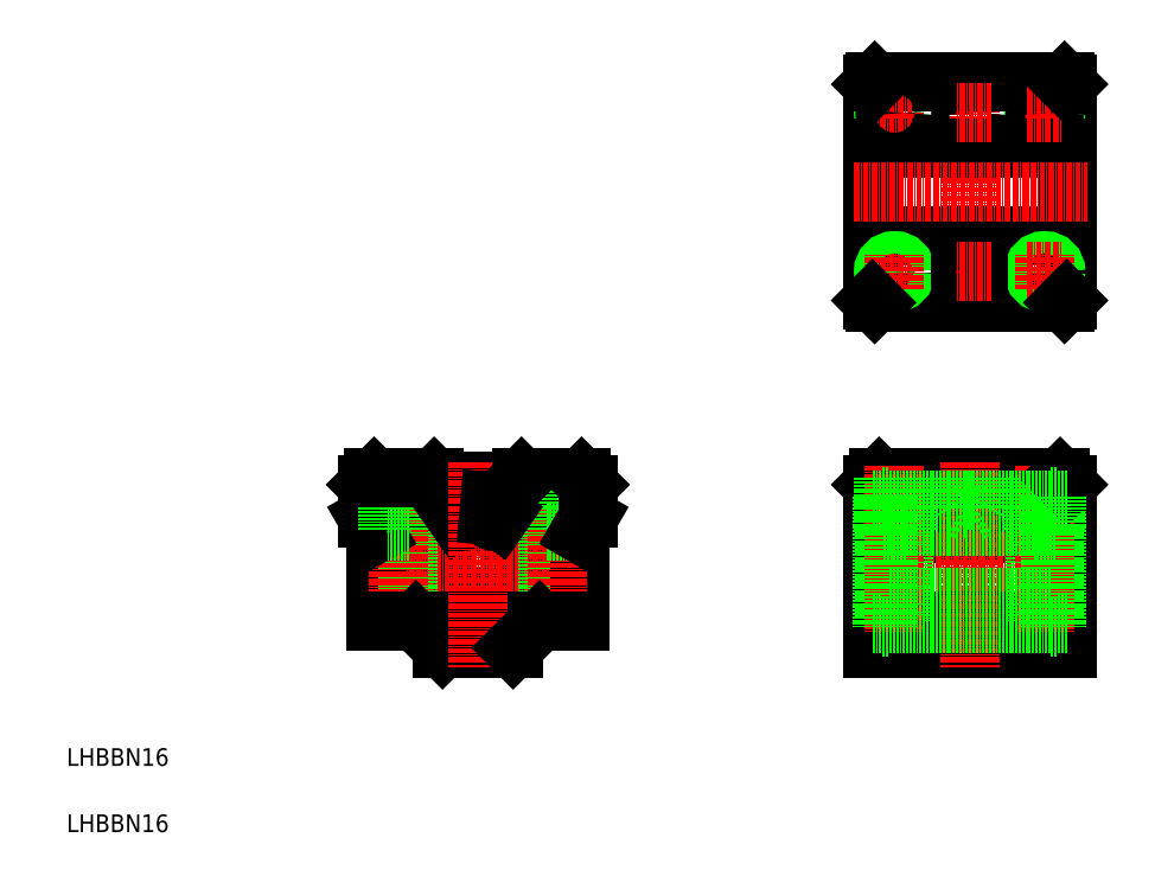
<metadata>
{"format":"dxf","ext":"dxf","renderer":"ezdxf+matplotlib","layout":"modelspace","background":"white","min_lineweight":24,"dpi":150}
</metadata>
<code>
0
SECTION
2
ENTITIES
0
TEXT
8
0
10
10
20
10
30
0
40
4
1
LHBBN16
0
TEXT
8
0
10
10
20
25
30
0
40
4
1
LHBBN16
0
CIRCLE
8
0
10
103.2
20
71.22
30
0
40
14
0
LINE
8
0
10
95.15
20
51.72
30
0
11
111.2
21
51.72
31
0
0
ARC
8
0
10
103.2
20
71.82
30
0
40
11.65
50
117.9
51
62.06
0
ARC
8
0
10
103.2
20
71.22
30
0
40
12.85
50
78.11
51
101.9
0
CIRCLE
8
0
10
103.2
20
71.22
30
0
40
8
0
LINE
8
0
10
94.1
20
89.37
30
0
11
112.2
21
89.37
31
0
0
LINE
8
CENTER
10
75.59
20
71.22
30
0
11
130
21
71.22
31
0
0
LINE
8
0
10
83
20
90.22
30
0
11
83
21
57.72
31
0
0
LINE
8
0
10
80.15
20
77.76
30
0
11
80.15
21
57.72
31
0
0
LINE
8
0
10
87.3
20
90.22
30
0
11
87.3
21
57.72
31
0
0
LINE
8
CENTER
10
85.15
20
93.08
30
0
11
85.15
21
55.08
31
0
0
LINE
8
0
10
95.15
20
51.72
30
0
11
89.15
21
57.72
31
0
0
LINE
8
0
10
89.15
20
57.72
30
0
11
80.15
21
57.72
31
0
0
LINE
8
0
10
80.15
20
77.76
30
0
11
78.15
21
81.22
31
0
0
LINE
8
0
10
78.15
20
88.72
30
0
11
79.65
21
90.22
31
0
0
LINE
8
0
10
78.15
20
88.72
30
0
11
78.15
21
81.22
31
0
0
LINE
8
0
10
82.65
20
90.22
30
0
11
82.65
21
78.22
31
0
0
LINE
8
0
10
87.65
20
90.22
30
0
11
87.65
21
78.22
31
0
0
LINE
8
0
10
82.65
20
78.22
30
0
11
87.65
21
78.22
31
0
0
ARC
8
0
10
99.49
20
81.64
30
0
40
1.2
50
215
51
5.021
0
LINE
8
0
10
100.7
20
81.75
30
0
11
100.4
21
84.95
31
0
0
CIRCLE
8
0
10
99.28
20
82.4
30
0
40
0.85
0
LINE
8
0
10
98.51
20
80.96
30
0
11
97.7
21
82.12
31
0
0
LINE
8
0
10
79.65
20
90.22
30
0
11
93.25
21
90.22
31
0
0
LINE
8
0
10
94.1
20
89.37
30
0
11
93.25
21
90.22
31
0
0
LINE
8
0
10
119
20
90.22
30
0
11
119
21
57.72
31
0
0
LINE
8
0
10
123.3
20
90.22
30
0
11
123.3
21
57.72
31
0
0
LINE
8
0
10
126.2
20
77.76
30
0
11
126.2
21
57.72
31
0
0
LINE
8
CENTER
10
103.2
20
93.76
30
0
11
103.2
21
47.36
31
0
0
LINE
8
CENTER
10
121.2
20
93.08
30
0
11
121.2
21
55.08
31
0
0
LINE
8
0
10
117.2
20
57.72
30
0
11
126.2
21
57.72
31
0
0
LINE
8
0
10
111.2
20
51.72
30
0
11
117.2
21
57.72
31
0
0
LINE
8
0
10
126.7
20
90.22
30
0
11
113.1
21
90.22
31
0
0
LINE
8
0
10
118.7
20
90.22
30
0
11
118.7
21
78.22
31
0
0
LINE
8
0
10
123.7
20
90.22
30
0
11
123.7
21
78.22
31
0
0
ARC
8
0
10
106.8
20
81.64
30
0
40
1.2
50
175
51
325
0
LINE
8
0
10
107.8
20
80.96
30
0
11
108.6
21
82.12
31
0
0
LINE
8
0
10
105.6
20
81.75
30
0
11
105.9
21
84.95
31
0
0
CIRCLE
8
0
10
107
20
82.4
30
0
40
0.85
0
LINE
8
0
10
123.7
20
78.22
30
0
11
118.7
21
78.22
31
0
0
LINE
8
0
10
112.2
20
89.37
30
0
11
113.1
21
90.22
31
0
0
LINE
8
0
10
128.2
20
88.72
30
0
11
128.2
21
81.22
31
0
0
LINE
8
0
10
126.2
20
77.76
30
0
11
128.2
21
81.22
31
0
0
LINE
8
0
10
128.2
20
88.72
30
0
11
126.7
21
90.22
31
0
0
LINE
8
0
10
192.6
20
51.72
30
0
11
236.6
21
51.72
31
0
0
LINE
8
0
10
192.6
20
57.72
30
0
11
236.6
21
57.72
31
0
0
LINE
8
0
10
192.6
20
81.22
30
0
11
236.6
21
81.22
31
0
0
LINE
8
0
10
194.1
20
90.22
30
0
11
235.1
21
90.22
31
0
0
LINE
8
0
10
192.6
20
88.72
30
0
11
236.6
21
88.72
31
0
0
LINE
8
0
10
192.6
20
77.76
30
0
11
236.6
21
77.76
31
0
0
LINE
8
CENTER
10
188.9
20
71.22
30
0
11
240.9
21
71.22
31
0
0
LINE
8
0
10
192.6
20
88.72
30
0
11
192.6
21
51.72
31
0
0
LINE
8
0
10
192.6
20
88.72
30
0
11
194.1
21
90.22
31
0
0
LINE
8
0
10
195.4
20
90.22
30
0
11
195.4
21
57.72
31
0
0
LINE
8
0
10
236.6
20
88.72
30
0
11
236.6
21
51.72
31
0
0
LINE
8
0
10
229.4
20
90.22
30
0
11
229.4
21
57.72
31
0
0
LINE
8
0
10
199.7
20
90.22
30
0
11
199.7
21
57.72
31
0
0
LINE
8
0
10
233.7
20
90.22
30
0
11
233.7
21
57.72
31
0
0
LINE
8
CENTER
10
197.6
20
93.08
30
0
11
197.6
21
55.08
31
0
0
LINE
8
CENTER
10
231.6
20
93.08
30
0
11
231.6
21
55.08
31
0
0
LINE
8
0
10
195.1
20
90.22
30
0
11
195.1
21
78.22
31
0
0
LINE
8
0
10
200.1
20
90.22
30
0
11
200.1
21
78.22
31
0
0
LINE
8
0
10
200.1
20
78.22
30
0
11
195.1
21
78.22
31
0
0
LINE
8
0
10
197.6
20
78.22
30
0
11
197.6
21
78.22
31
0
0
LINE
8
0
10
198.8
20
78.22
30
0
11
198.8
21
78.22
31
0
0
LINE
8
0
10
229.1
20
90.22
30
0
11
229.1
21
78.22
31
0
0
LINE
8
0
10
234.1
20
90.22
30
0
11
234.1
21
78.22
31
0
0
LINE
8
0
10
229.1
20
78.22
30
0
11
234.1
21
78.22
31
0
0
LINE
8
0
10
236.6
20
88.72
30
0
11
235.1
21
90.22
31
0
0
LINE
8
0
10
192.6
20
130.5
30
0
11
192.6
21
179.5
31
0
0
LINE
8
0
10
236.6
20
130.5
30
0
11
236.6
21
179.5
31
0
0
CIRCLE
8
0
10
197.6
20
173
30
0
40
2.5
0
CIRCLE
8
0
10
231.6
20
173
30
0
40
2.5
0
LINE
8
CENTER
10
231.6
20
177
30
0
11
231.6
21
169
31
0
0
LINE
8
CENTER
10
197.6
20
177
30
0
11
197.6
21
169
31
0
0
LINE
8
CENTER
10
214.6
20
124.9
30
0
11
214.6
21
185.7
31
0
0
LINE
8
0
10
193.1
20
130
30
0
11
236.1
21
130
31
0
0
LINE
8
0
10
192.6
20
164.9
30
0
11
236.6
21
164.9
31
0
0
LINE
8
0
10
192.6
20
145.1
30
0
11
236.6
21
145.1
31
0
0
LINE
8
CENTER
10
188.4
20
155
30
0
11
241.2
21
155
31
0
0
LINE
8
CENTER
10
201.6
20
137
30
0
11
193.6
21
137
31
0
0
CIRCLE
8
0
10
231.6
20
137
30
0
40
2.15
0
CIRCLE
8
0
10
197.6
20
137
30
0
40
2.15
0
CIRCLE
8
0
10
197.6
20
137
30
0
40
2.5
0
CIRCLE
8
0
10
231.6
20
137
30
0
40
2.5
0
LINE
8
CENTER
10
231.6
20
133
30
0
11
231.6
21
141
31
0
0
LINE
8
CENTER
10
197.6
20
133
30
0
11
197.6
21
141
31
0
0
LINE
8
CENTER
10
227.6
20
137
30
0
11
235.6
21
137
31
0
0
LINE
8
0
10
193.1
20
180
30
0
11
236.1
21
180
31
0
0
LINE
8
CENTER
10
201.6
20
173
30
0
11
193.6
21
173
31
0
0
CIRCLE
8
0
10
197.6
20
173
30
0
40
2.15
0
CIRCLE
8
0
10
231.6
20
173
30
0
40
2.15
0
LINE
8
CENTER
10
227.6
20
173
30
0
11
235.6
21
173
31
0
0
LINE
8
CENTER
10
214.6
20
93.76
30
0
11
214.6
21
47.36
31
0
0
LINE
8
0
10
232.9
20
57.22
30
0
11
196.2
21
57.22
31
0
0
LINE
8
0
10
232.9
20
63.22
30
0
11
196.2
21
63.22
31
0
0
LINE
8
0
10
232.9
20
79.22
30
0
11
196.2
21
79.22
31
0
0
LINE
8
0
10
232.9
20
85.22
30
0
11
196.2
21
85.22
31
0
0
LINE
8
0
10
194.8
20
85.92
30
0
11
194.8
21
56.52
31
0
0
LINE
8
0
10
196.2
20
85.92
30
0
11
196.2
21
56.52
31
0
0
LINE
8
0
10
192.6
20
57.22
30
0
11
194.8
21
57.22
31
0
0
LINE
8
0
10
194.8
20
56.52
30
0
11
196.2
21
56.52
31
0
0
LINE
8
0
10
192.6
20
85.22
30
0
11
194.8
21
85.22
31
0
0
LINE
8
0
10
194.8
20
85.92
30
0
11
196.2
21
85.92
31
0
0
LINE
8
0
10
232.9
20
85.92
30
0
11
232.9
21
56.52
31
0
0
LINE
8
0
10
234.3
20
85.92
30
0
11
234.3
21
56.52
31
0
0
LINE
8
0
10
234.3
20
56.52
30
0
11
232.9
21
56.52
31
0
0
LINE
8
0
10
236.6
20
57.22
30
0
11
234.3
21
57.22
31
0
0
LINE
8
0
10
234.3
20
85.92
30
0
11
232.9
21
85.92
31
0
0
LINE
8
0
10
236.6
20
85.22
30
0
11
234.3
21
85.22
31
0
0
LINE
8
0
10
193.1
20
180
30
0
11
192.6
21
179.5
31
0
0
LINE
8
0
10
236.1
20
180
30
0
11
236.6
21
179.5
31
0
0
LINE
8
0
10
236.6
20
130.5
30
0
11
236.1
21
130
31
0
0
LINE
8
0
10
193.1
20
130
30
0
11
192.6
21
130.5
31
0
0
CIRCLE
8
0
10
214.6
20
173
30
0
40
2
0
ARC
8
0
10
214.6
20
136.5
30
0
40
2
50
180
51
0
0
ARC
8
0
10
214.6
20
137.5
30
0
40
2
50
0
51
180
0
LINE
8
0
10
216.6
20
136.5
30
0
11
216.6
21
137.5
31
0
0
LINE
8
0
10
212.6
20
136.5
30
0
11
212.6
21
137.5
31
0
0
LINE
8
CENTER
10
219.6
20
137
30
0
11
211.6
21
137
31
0
0
LINE
8
CENTER
10
219.6
20
173
30
0
11
211.6
21
173
31
0
0
LINE
8
0
10
212.6
20
85.22
30
0
11
213
21
84.53
31
0
0
LINE
8
0
10
216.6
20
85.22
30
0
11
216.2
21
84.53
31
0
0
LINE
8
0
10
216.2
20
90.22
30
0
11
216.2
21
83.22
31
0
0
LINE
8
0
10
213
20
90.22
30
0
11
213
21
83.22
31
0
0
LINE
8
0
10
216.6
20
90.22
30
0
11
216.6
21
85.22
31
0
0
LINE
8
0
10
212.6
20
90.22
30
0
11
212.6
21
85.22
31
0
0
LINE
8
0
10
216.6
20
85.22
30
0
11
212.6
21
85.22
31
0
0
LINE
8
0
10
214.6
20
82.3
30
0
11
213
21
83.22
31
0
0
LINE
8
0
10
213
20
83.22
30
0
11
216.2
21
83.22
31
0
0
LINE
8
0
10
214.6
20
82.3
30
0
11
216.2
21
83.22
31
0
0
ENDSEC
0
EOF

</code>
